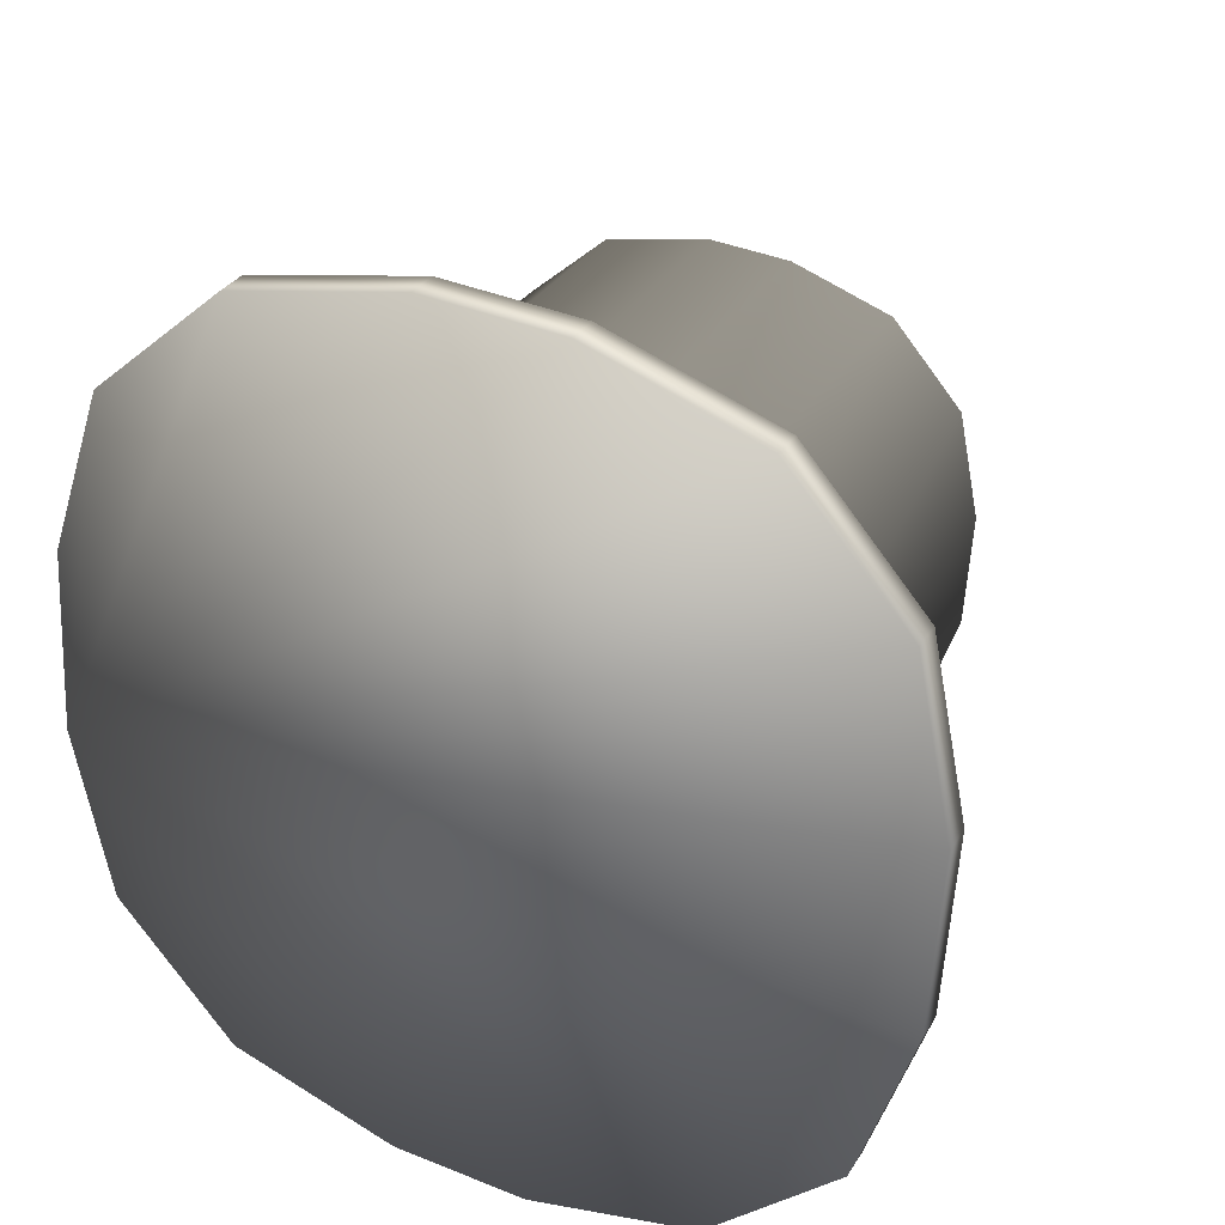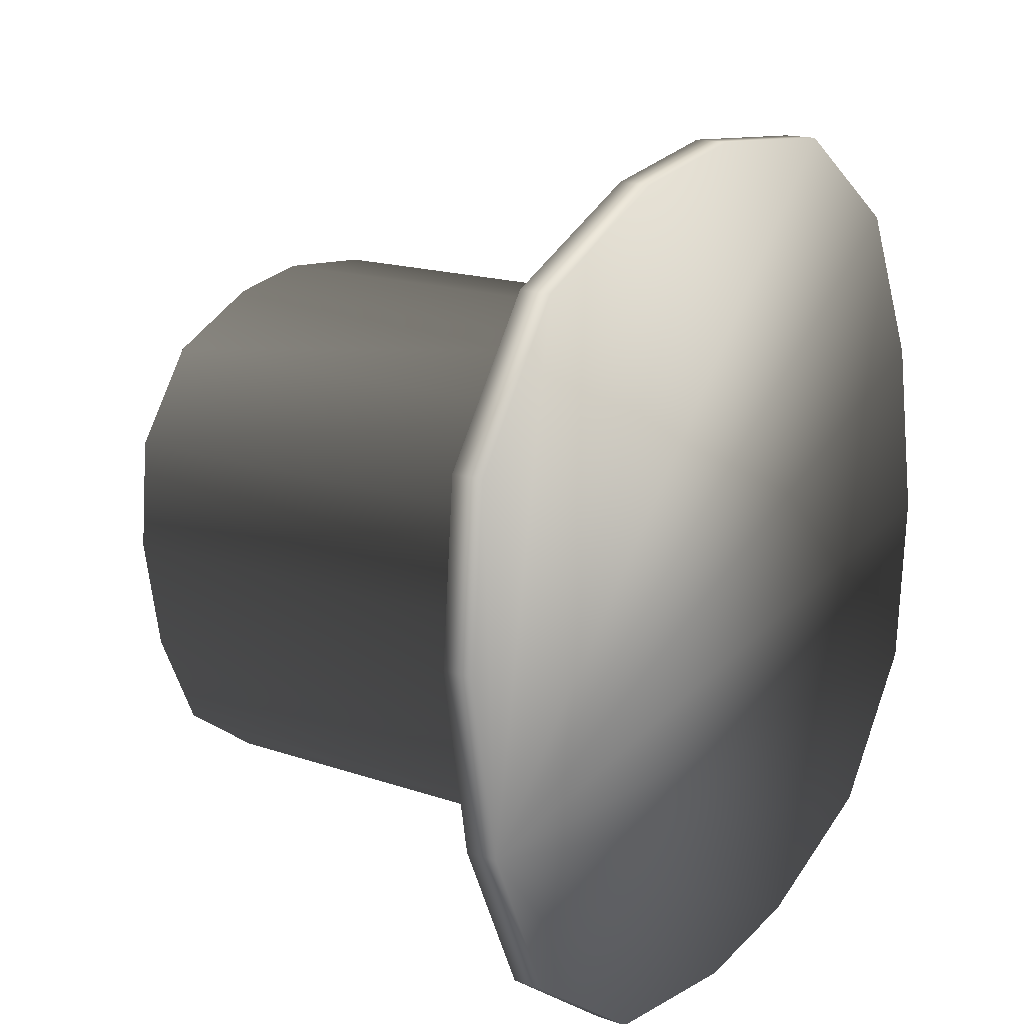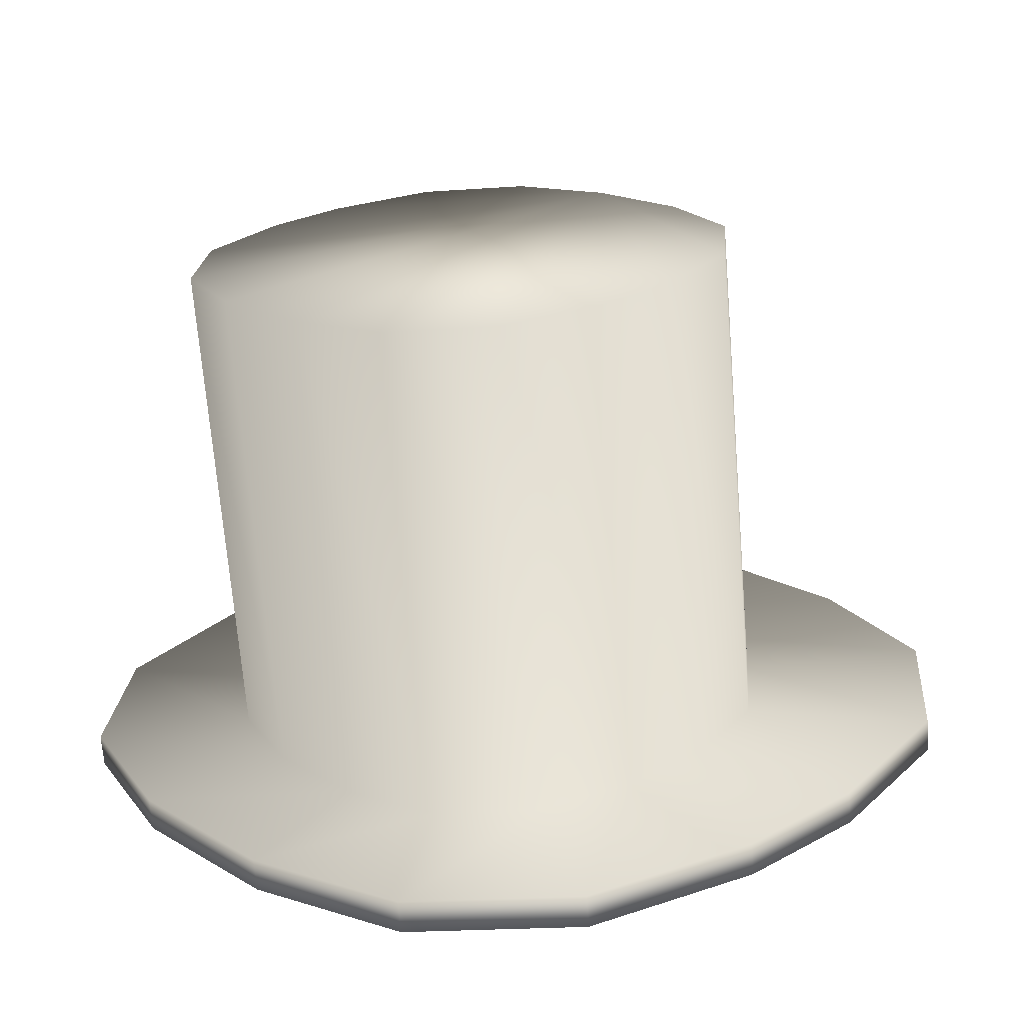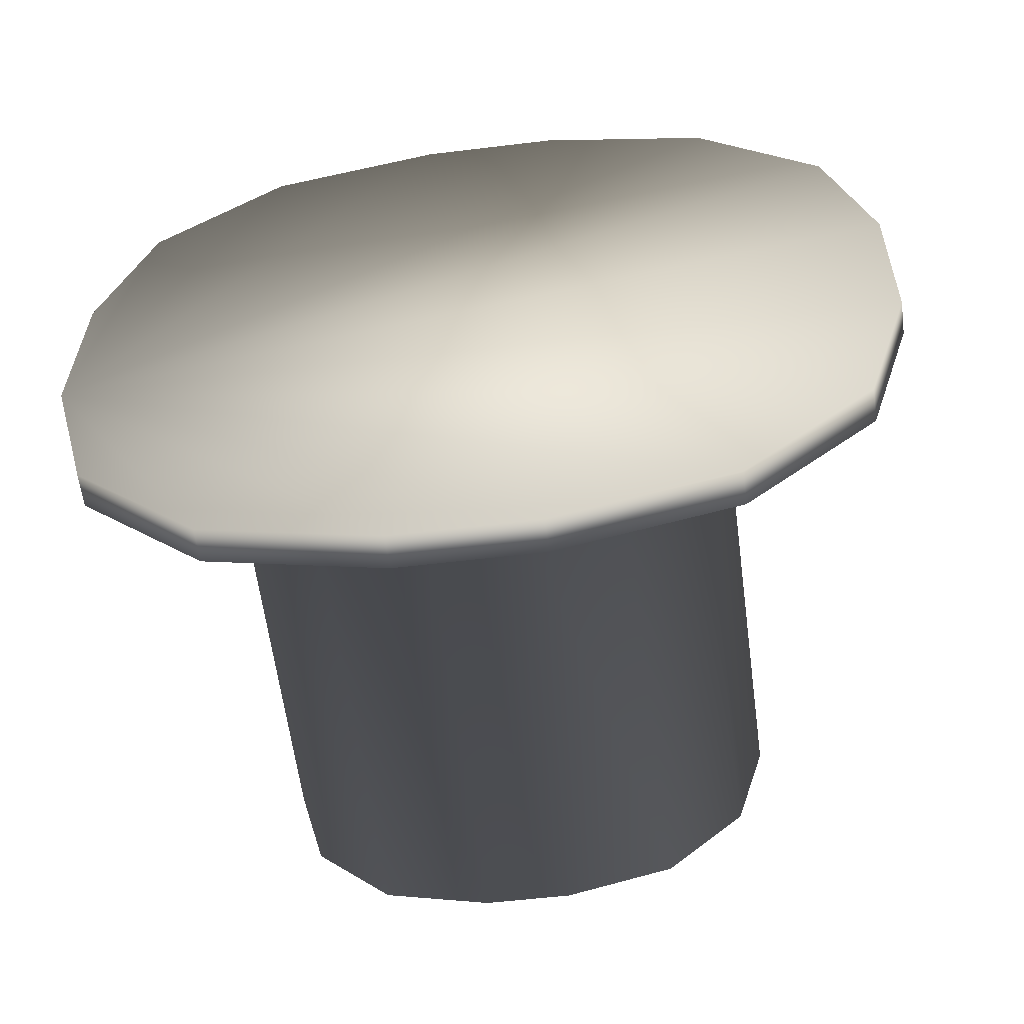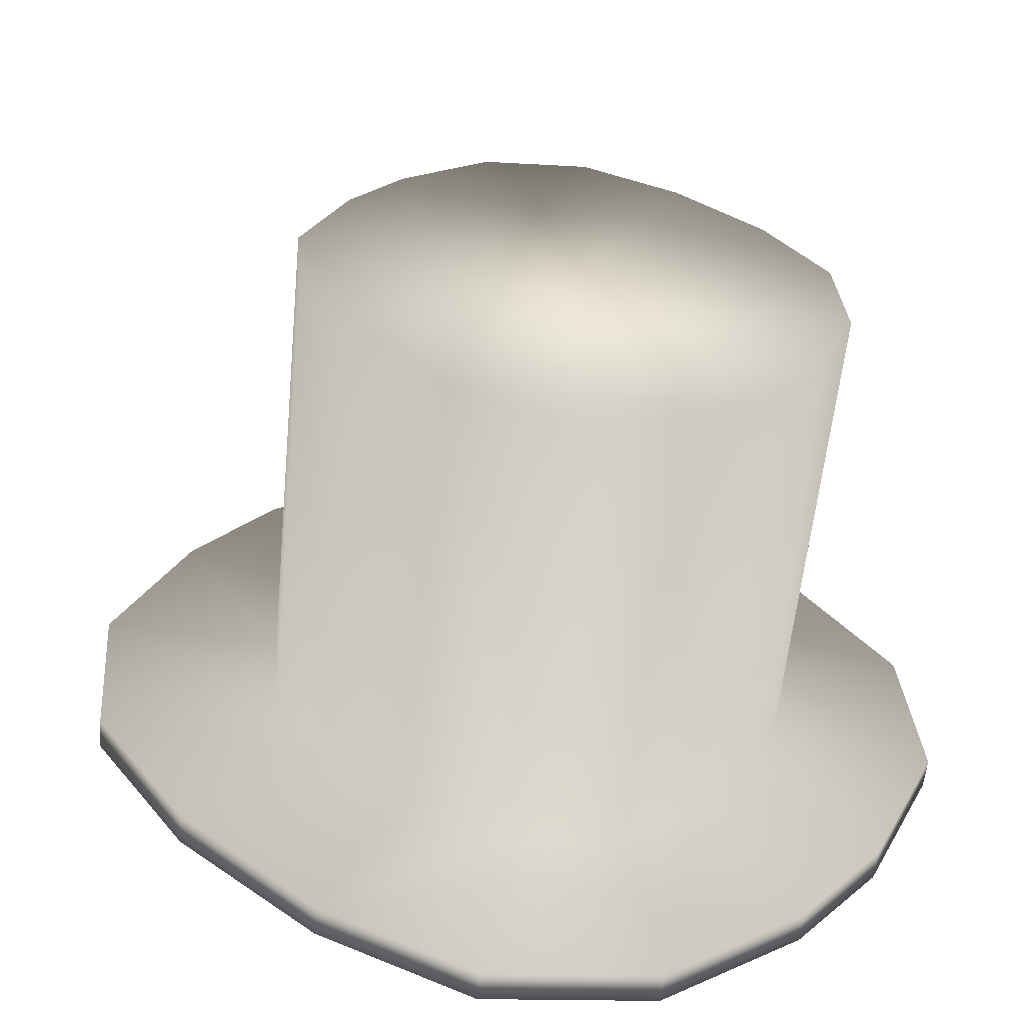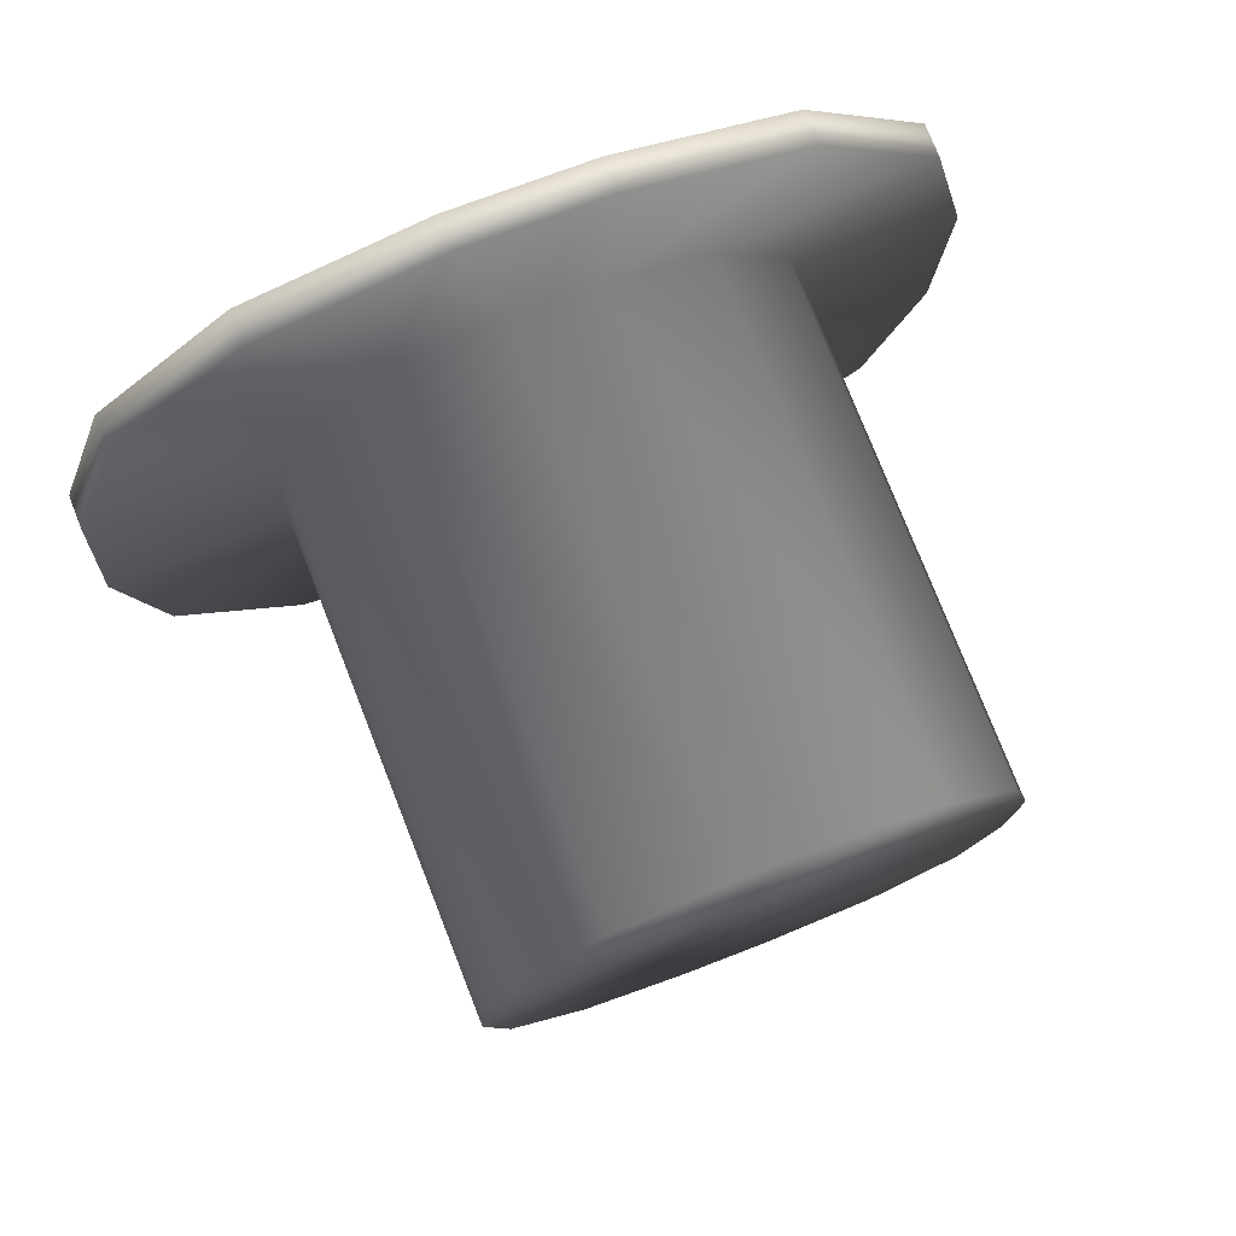
<metadata>
{"format":"obj","ext":"obj","renderer":"f3d","projection":"perspective","resolution":1024,"background":"white","views":[{"elev":39.4,"azim":26.8,"up":"+Z"},{"elev":28.7,"azim":-55.2,"up":"+Z"},{"elev":26.4,"azim":-40.6,"up":"+Y"},{"elev":-53.1,"azim":7.5,"up":"+Z"},{"elev":27.8,"azim":129.9,"up":"+Y"},{"elev":68.9,"azim":158.4,"up":"+Z"}]}
</metadata>
<code>
o CylinderHat
v -0.4789 3.417 -1.319
v -0.4235 3.392 -1.524
v -0.272 3.373 -1.674
v -0.06505 3.366 -1.729
v -0.4789 3.446 -1.092
v -0.4235 3.471 -0.8867
v -0.06505 3.497 -0.6814
v -0.272 3.49 -0.7364
v -0.05126 3.477 -0.8878
v -0.3034 3.445 -1.138
v -0.1773 3.472 -0.9214
v -0.2696 3.461 -1.013
v -0.3034 4.046 -1.213
v -0.05126 4.077 -0.9629
v -0.2696 4.062 -1.088
v -0.1773 4.073 -0.9965
v -0.3034 3.428 -1.276
v -0.05126 3.397 -1.526
v -0.2696 3.412 -1.401
v -0.1773 3.401 -1.493
v -0.05126 3.997 -1.602
v -0.3034 4.029 -1.351
v -0.1773 4.002 -1.568
v -0.2696 4.013 -1.476
v 0.3019 3.445 -1.138
v 0.04975 3.477 -0.8878
v 0.2681 3.461 -1.013
v 0.1758 3.472 -0.9214
v 0.04975 4.077 -0.9629
v 0.3019 4.046 -1.213
v 0.1758 4.073 -0.9965
v 0.2681 4.062 -1.088
v 0.04975 3.397 -1.526
v 0.3019 3.428 -1.276
v 0.1758 3.401 -1.493
v 0.2681 3.412 -1.401
v 0.3019 4.029 -1.351
v 0.04975 3.997 -1.602
v 0.2681 4.013 -1.476
v 0.1758 4.002 -1.568
v 0.5146 3.417 -1.319
v 0.4591 3.392 -1.524
v 0.3077 3.373 -1.674
v 0.1007 3.366 -1.729
v 0.1007 3.497 -0.6814
v 0.3077 3.49 -0.7364
v 0.4591 3.471 -0.8867
v 0.5146 3.446 -1.092
v 0.4591 3.432 -0.8818
v 0.5146 3.407 -1.087
v 0.3077 3.451 -0.7315
v 0.3077 3.334 -1.67
v 0.1007 3.327 -1.725
v 0.5146 3.378 -1.314
v 0.4591 3.353 -1.519
v -0.4235 3.353 -1.519
v -0.4789 3.378 -1.314
v -0.272 3.334 -1.67
v -0.272 3.451 -0.7315
v -0.06505 3.458 -0.6765
v -0.06505 3.327 -1.725
v -0.4235 3.432 -0.8818
v -0.4789 3.407 -1.087
v 0.1007 3.458 -0.6765
f 26 29 14 9
f 34 37 30 25
f 2 3 58 56
f 37 39 40 38 21 23 24 22 13 15 16 14 29 31 32 30
f 10 13 22 17
f 18 21 38 33
f 9 14 16 11
f 11 16 15 12
f 12 15 13 10
f 21 18 20 23
f 23 20 19 24
f 24 19 17 22
f 37 34 36 39
f 39 36 35 40
f 40 35 33 38
f 29 26 28 31
f 31 28 27 32
f 32 27 25 30
f 25 27 47 48
f 28 26 45 46
f 35 36 42 43
f 10 17 1 5
f 17 19 2 1
f 18 33 44 4
f 11 12 6 8
f 20 18 4 3
f 34 25 48 41
f 27 28 46 47
f 33 35 43 44
f 26 9 7 45
f 12 10 5 6
f 36 34 41 42
f 9 11 8 7
f 19 20 3 2
f 57 56 58 61 53 52 55 54 50 49 51 64 60 59 62 63
f 7 8 59 60
f 3 4 61 58
f 48 47 49 50
f 8 6 62 59
f 5 1 57 63
f 47 46 51 49
f 6 5 63 62
f 4 44 53 61
f 44 43 52 53
f 46 45 64 51
f 41 48 50 54
f 42 41 54 55
f 43 42 55 52
f 45 7 60 64
f 1 2 56 57

</code>
